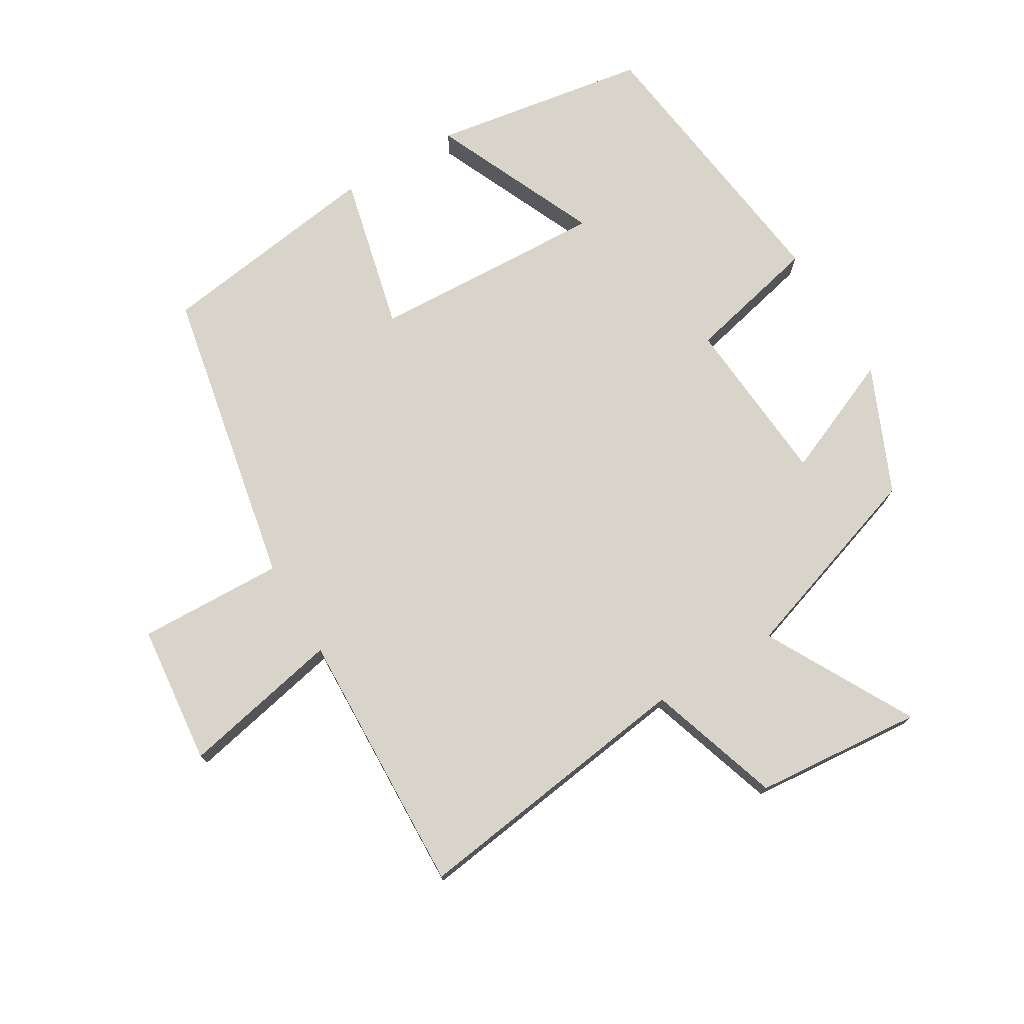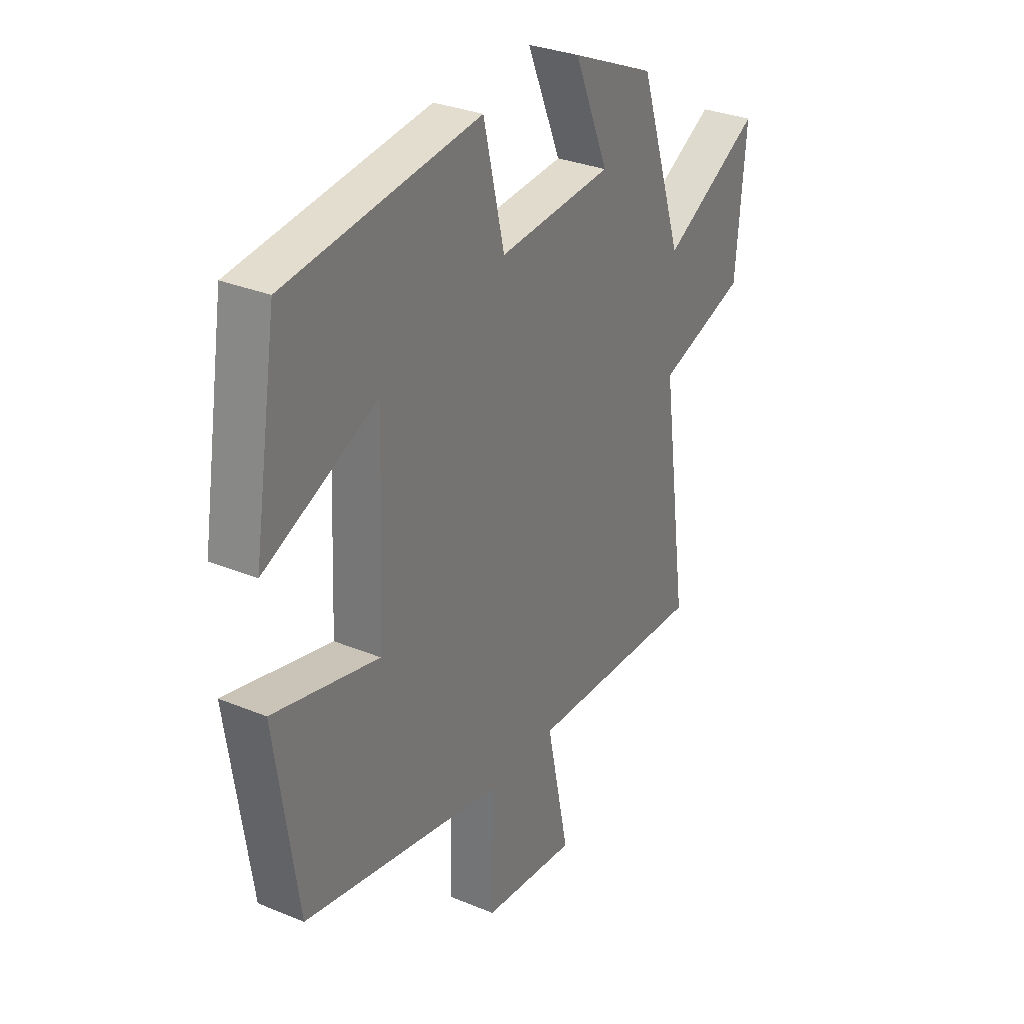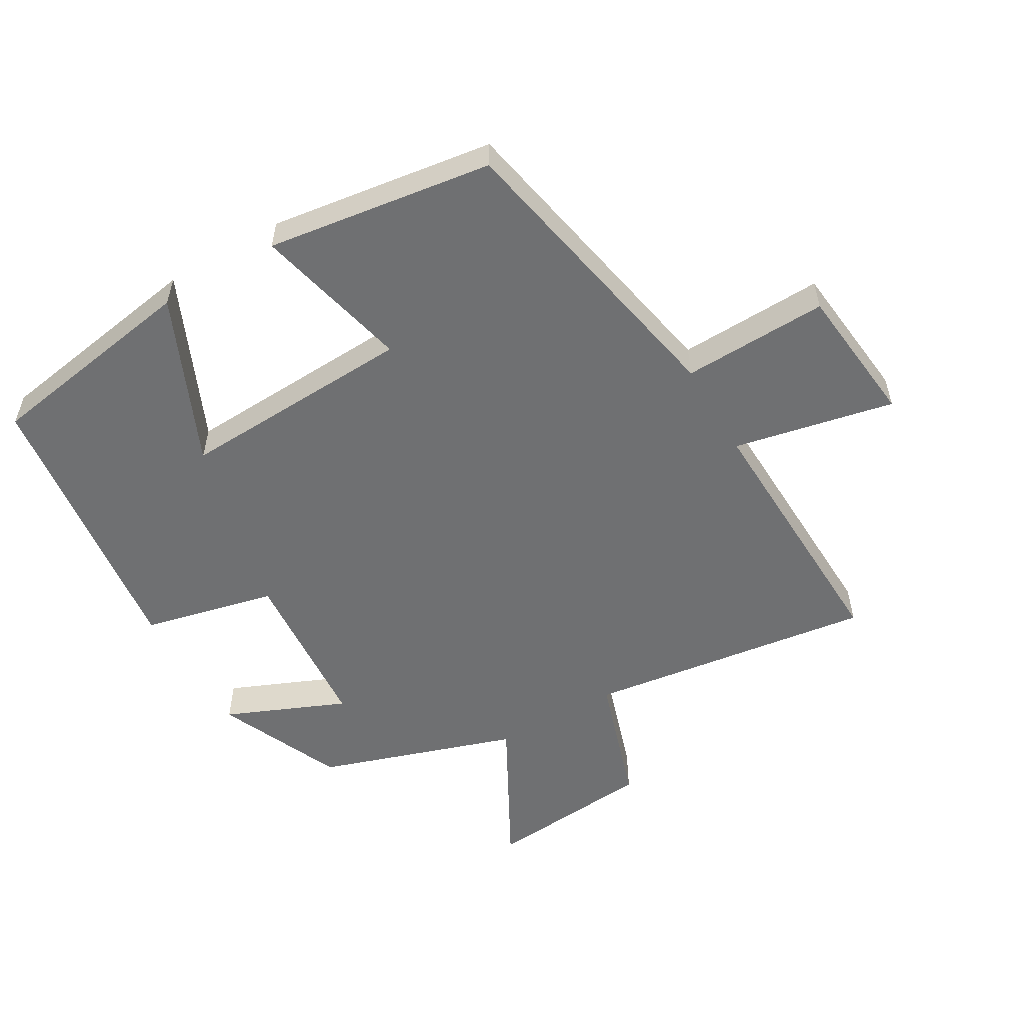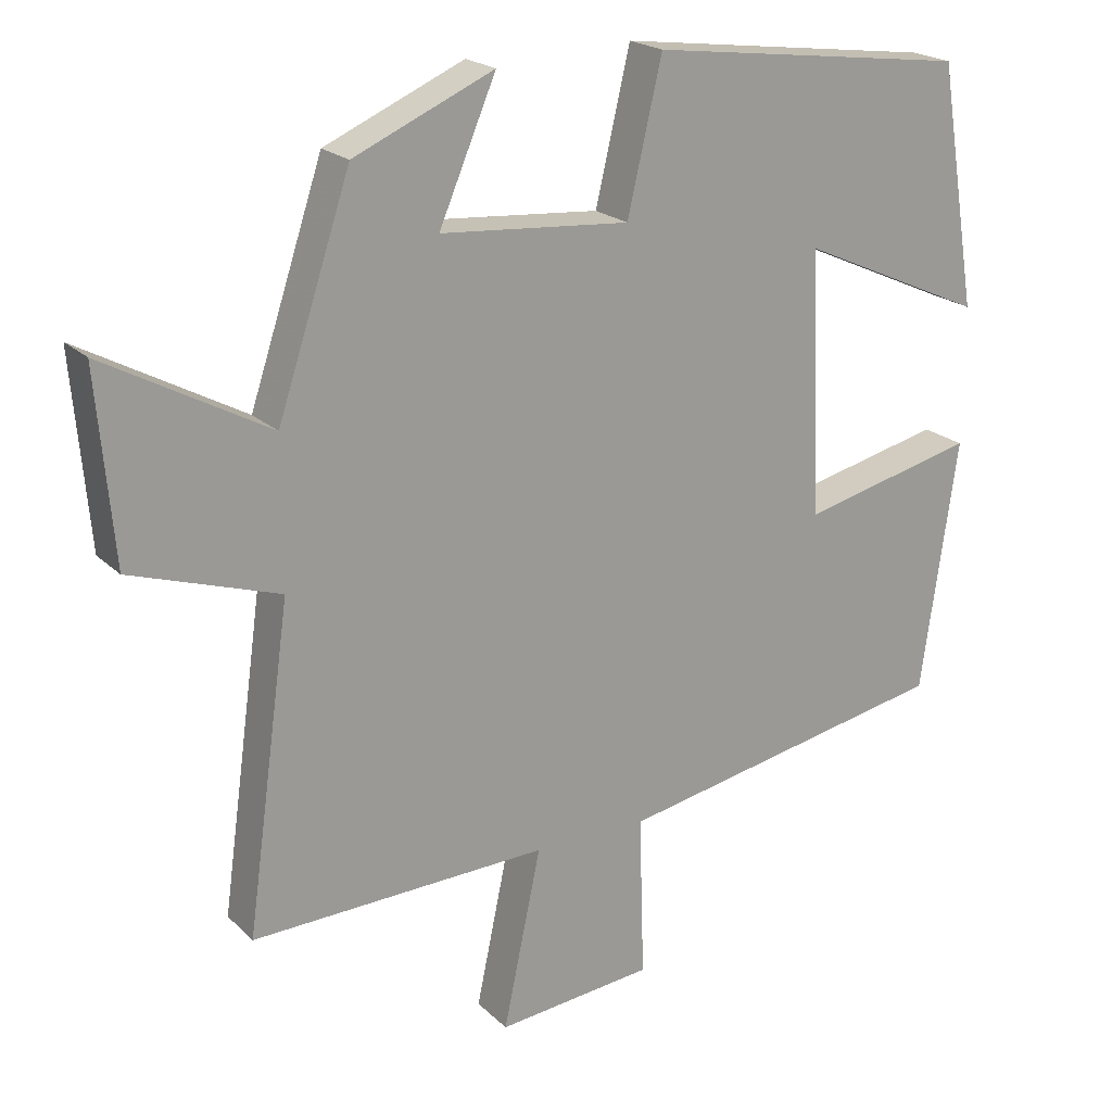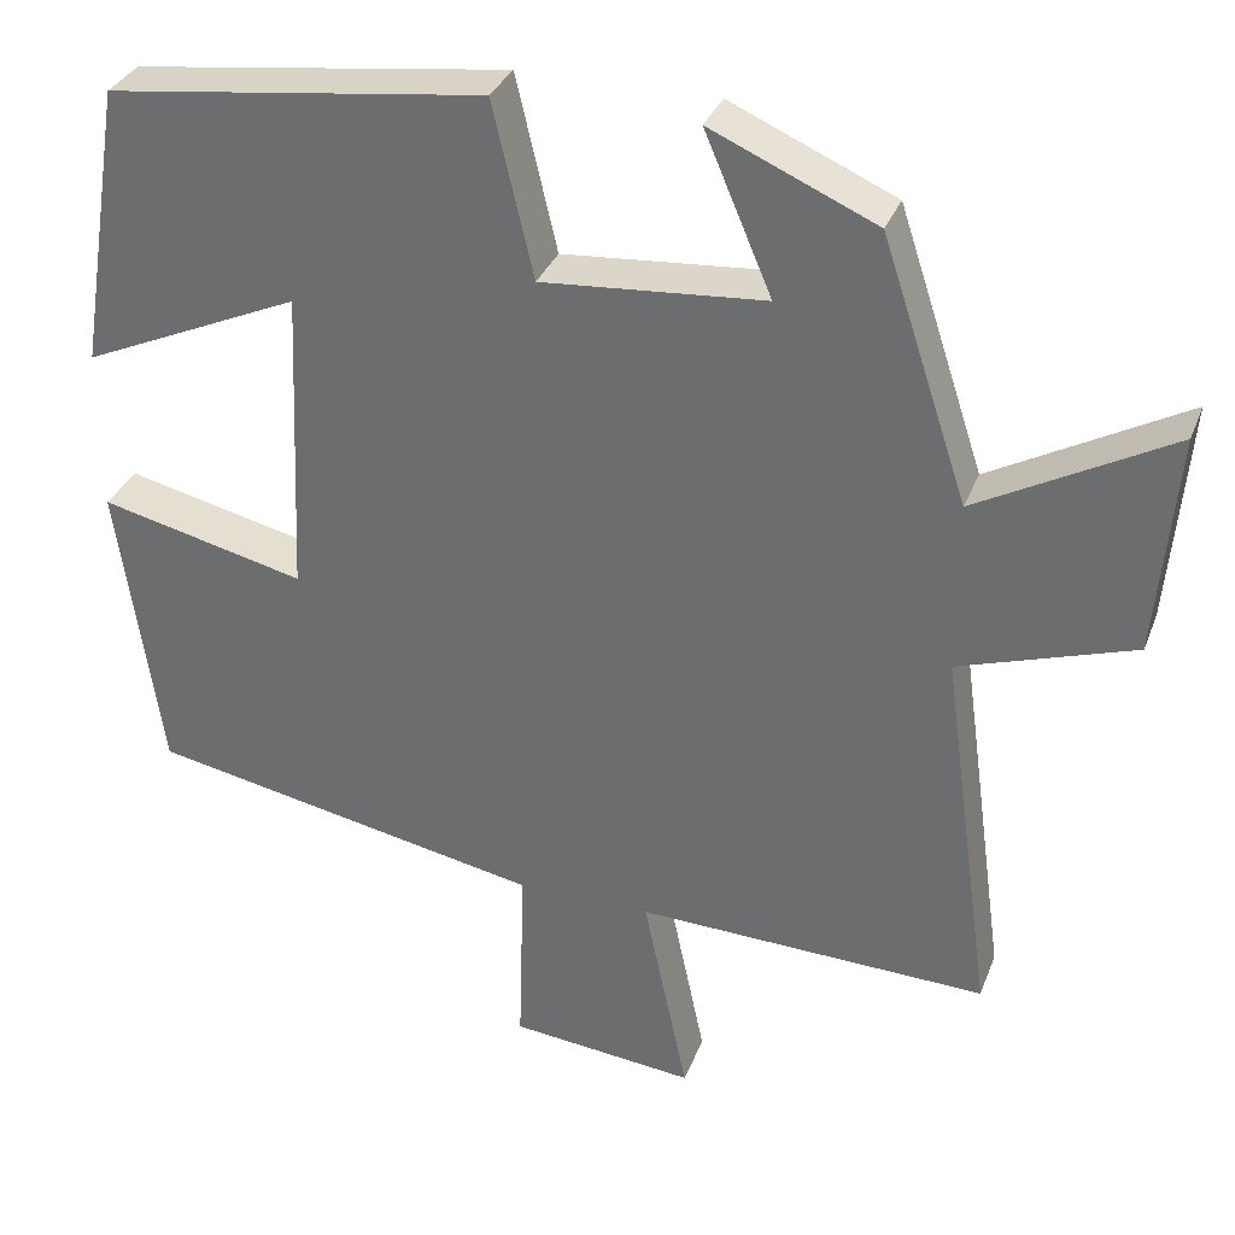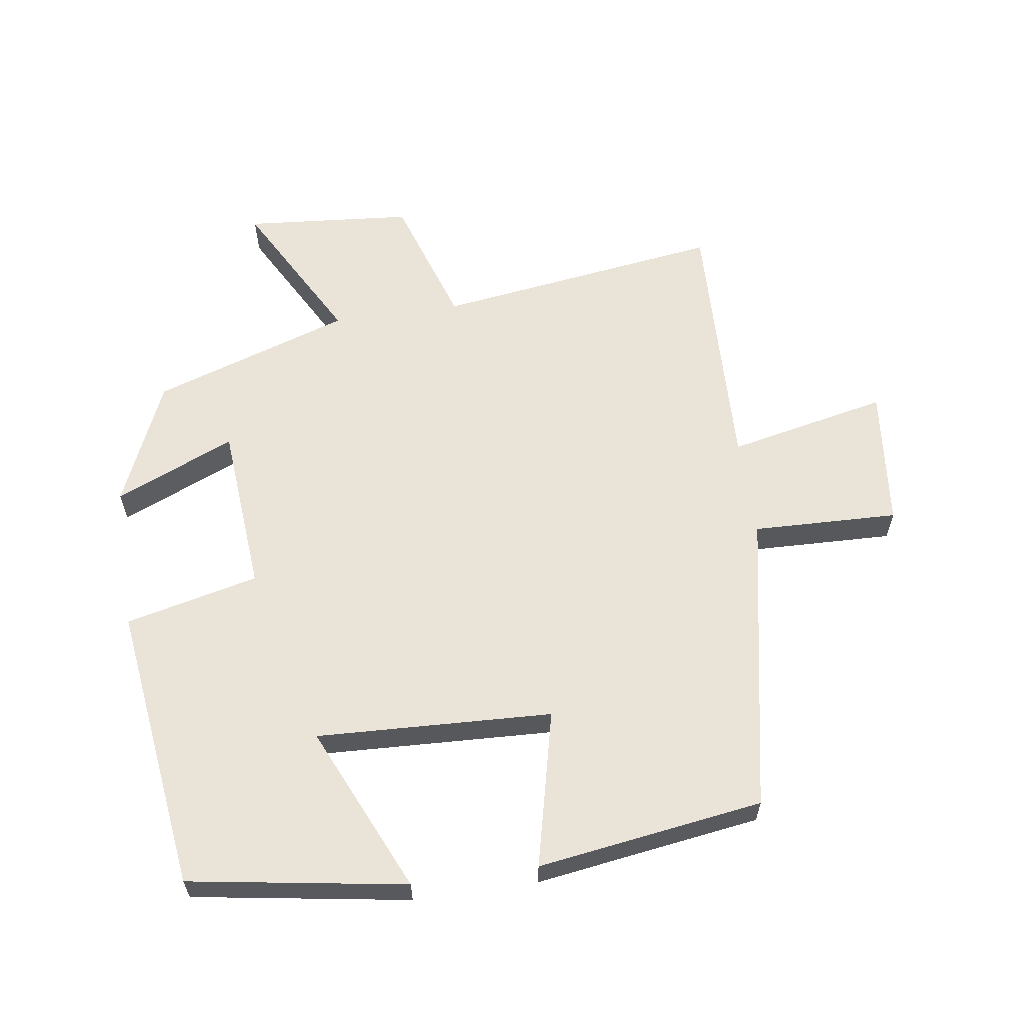
<metadata>
{"format":"obj","ext":"obj","renderer":"f3d","projection":"perspective","resolution":1024,"background":"white","views":[{"elev":74.8,"azim":-120.8,"up":"+Y"},{"elev":30.9,"azim":120.7,"up":"+Z"},{"elev":-54.8,"azim":120.3,"up":"+Y"},{"elev":20.7,"azim":-31.6,"up":"+Z"},{"elev":32.8,"azim":-160.9,"up":"+Z"},{"elev":60.9,"azim":81.6,"up":"+Y"}]}
</metadata>
<code>
v 0.447 0.07 0.445
v 0.5 0.07 0.118
v 0.248 0.07 0.23
v 0.264 0.07 -0.126
v 0.5 0.07 -0.07
v 0.451 0.07 -0.411
v -0.004 0.07 -0.5
v 0.003 0.07 -0.72
v -0.209 0.07 -0.742
v -0.158 0.07 -0.5
v -0.56 0.07 -0.514
v -0.5 0.07 -0.08
v -0.7 0.07 -0.015
v -0.722 0.07 0.239
v -0.5 0.07 0.118
v -0.401 0.07 0.417
v -0.212 0.07 0.5
v -0.289 0.07 0.319
v -0.033 0.07 0.299
v 0.014 0.07 0.5
v 0.447 0 0.445
v 0.5 0 0.118
v 0.248 0 0.23
v 0.264 0 -0.126
v 0.5 0 -0.07
v 0.451 0 -0.411
v -0.004 0 -0.5
v 0.003 0 -0.72
v -0.209 0 -0.742
v -0.158 0 -0.5
v -0.56 0 -0.514
v -0.5 0 -0.08
v -0.7 0 -0.015
v -0.722 0 0.239
v -0.5 0 0.118
v -0.401 0 0.417
v -0.212 0 0.5
v -0.289 0 0.319
v -0.033 0 0.299
v 0.014 0 0.5
f 19 20 1
f 15 16 17 18
f 15 18 19
f 12 13 14 15
f 12 15 19 1
f 10 11 12
f 7 8 9 10
f 6 7 10
f 5 6 10
f 4 5 10
f 3 4 10 12
f 1 2 3
f 1 3 12
f 21 40 39
f 38 37 36 35
f 39 38 35
f 35 34 33 32
f 21 39 35 32
f 32 31 30
f 30 29 28 27
f 30 27 26
f 30 26 25
f 30 25 24
f 32 30 24 23
f 23 22 21
f 32 23 21
f 1 21 22 2
f 2 22 23 3
f 3 23 24 4
f 4 24 25 5
f 5 25 26 6
f 6 26 27 7
f 7 27 28 8
f 8 28 29 9
f 9 29 30 10
f 10 30 31 11
f 11 31 32 12
f 12 32 33 13
f 13 33 34 14
f 14 34 35 15
f 15 35 36 16
f 16 36 37 17
f 17 37 38 18
f 18 38 39 19
f 19 39 40 20
f 20 40 21 1

</code>
